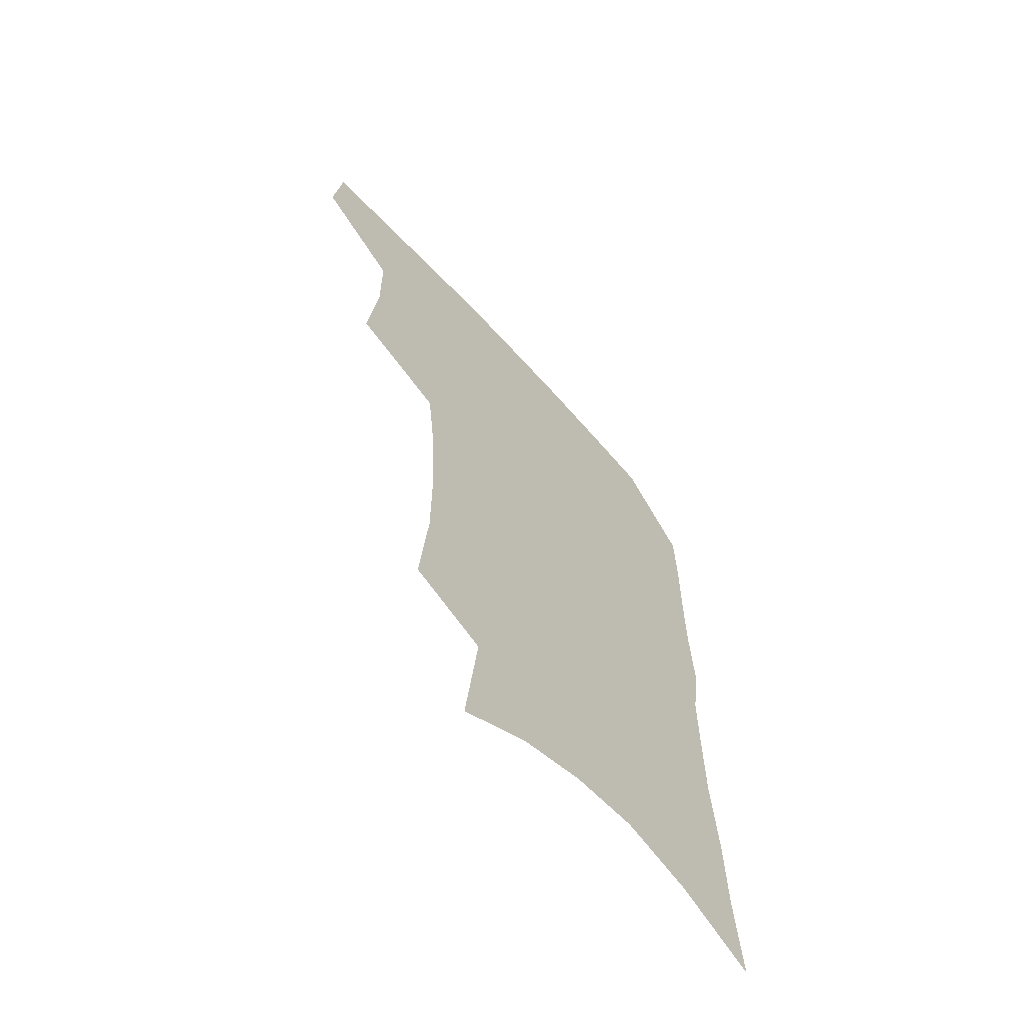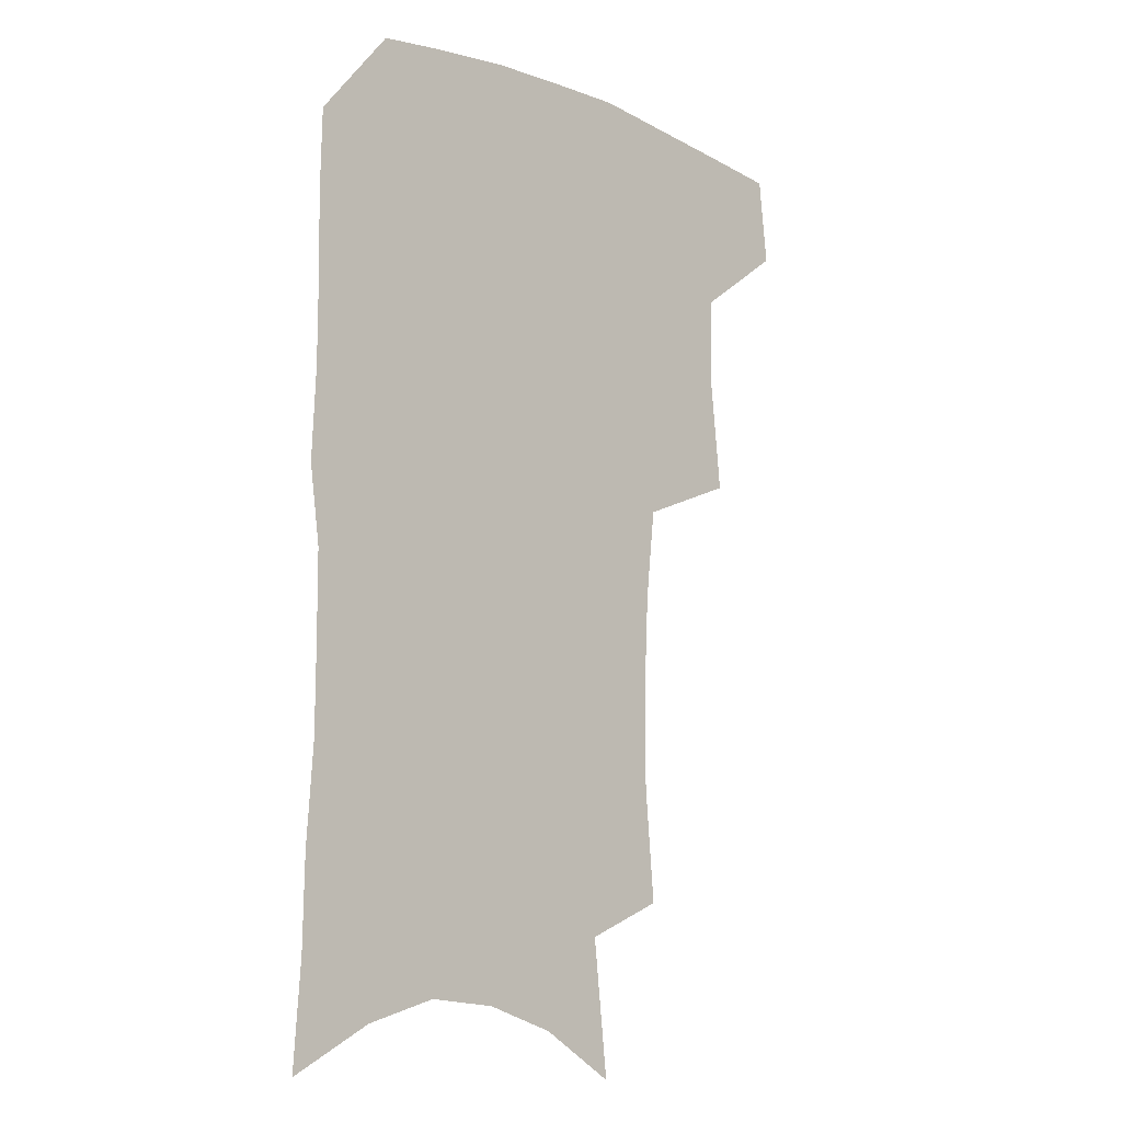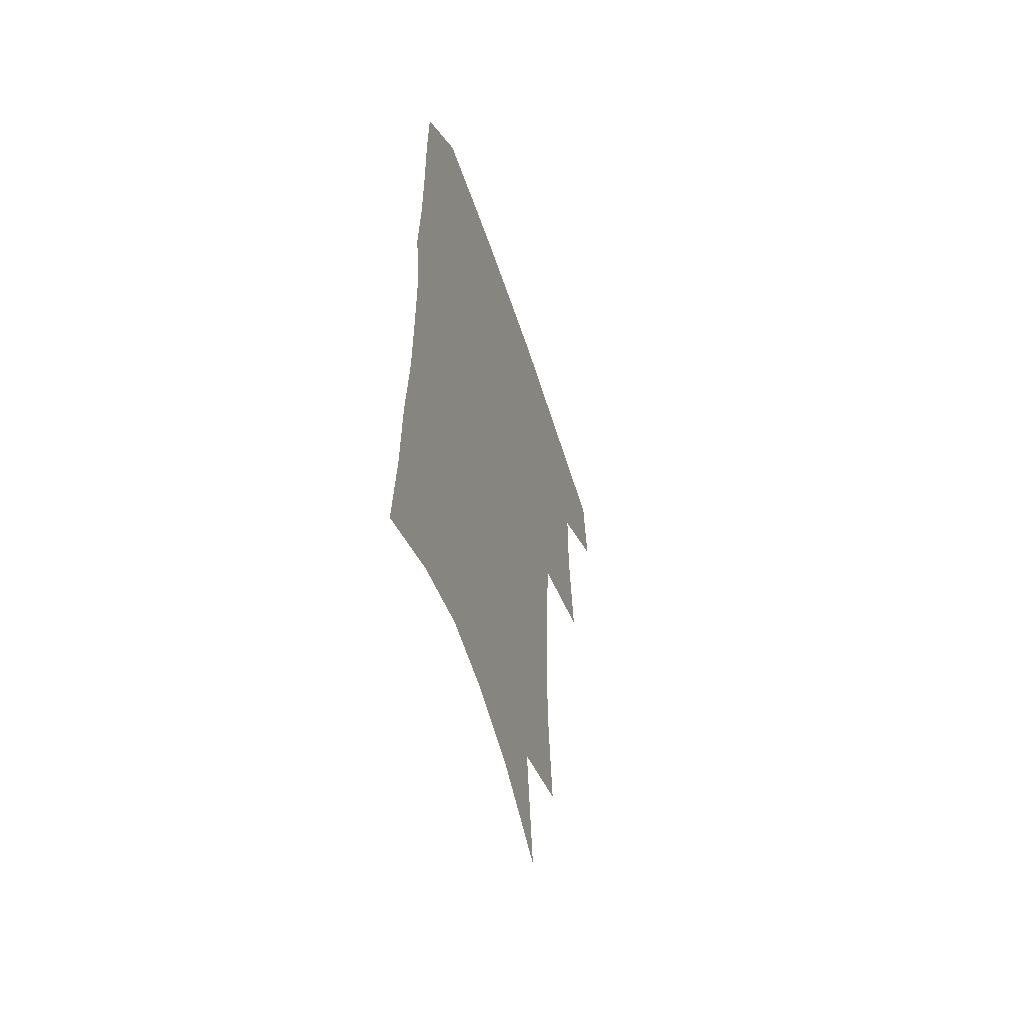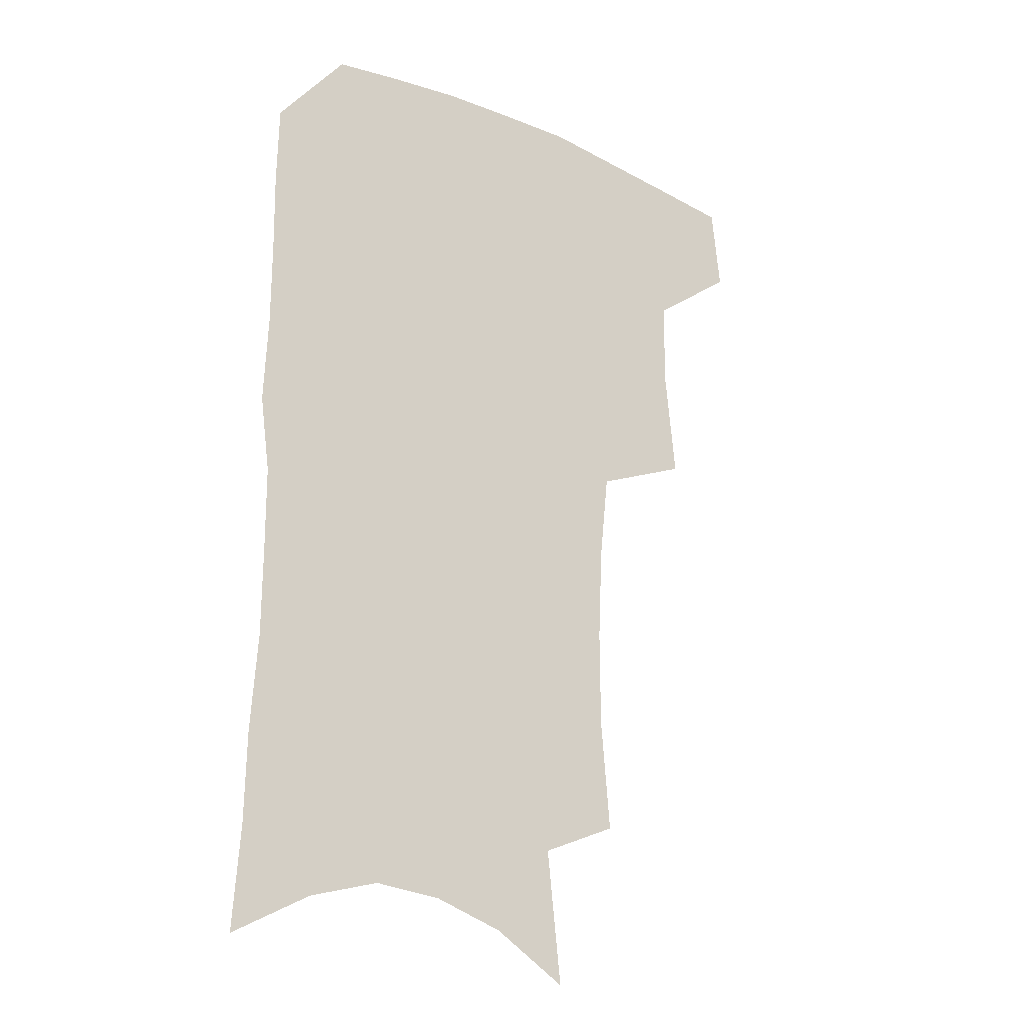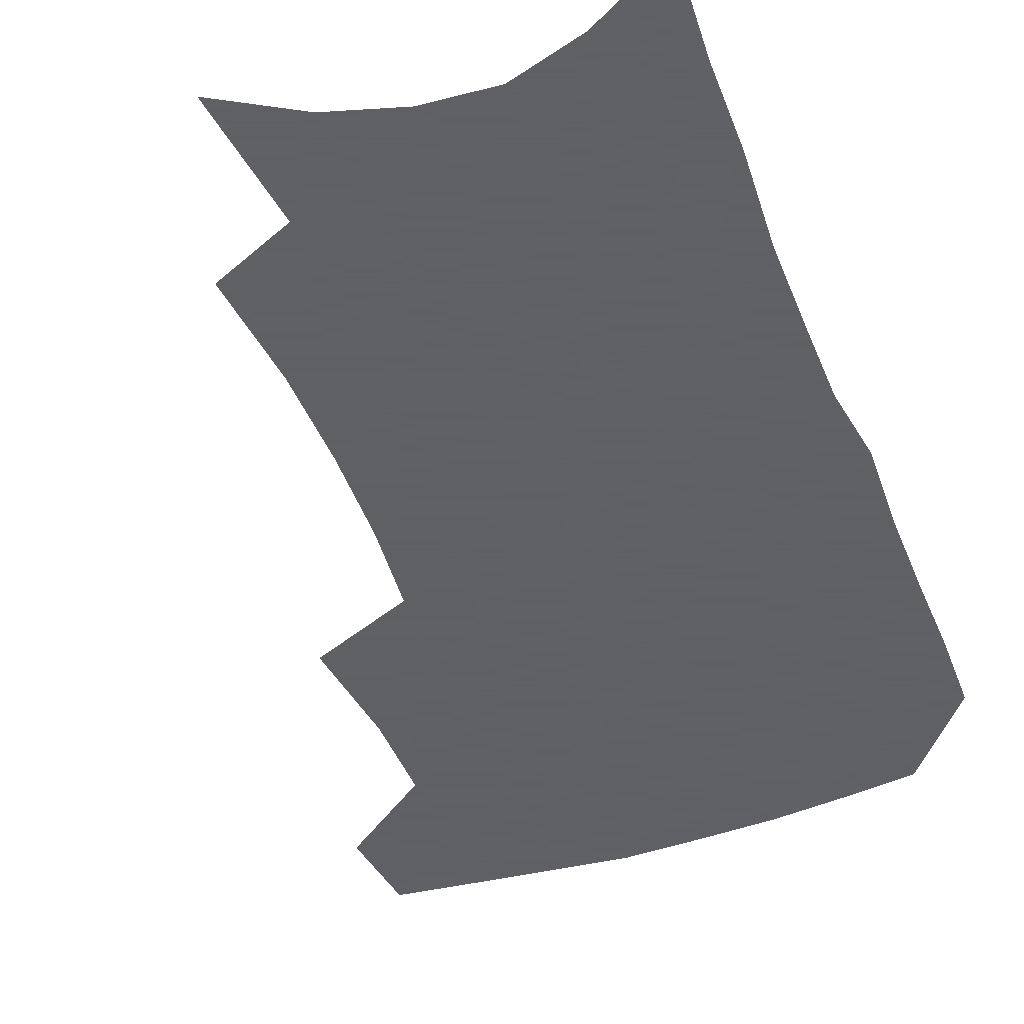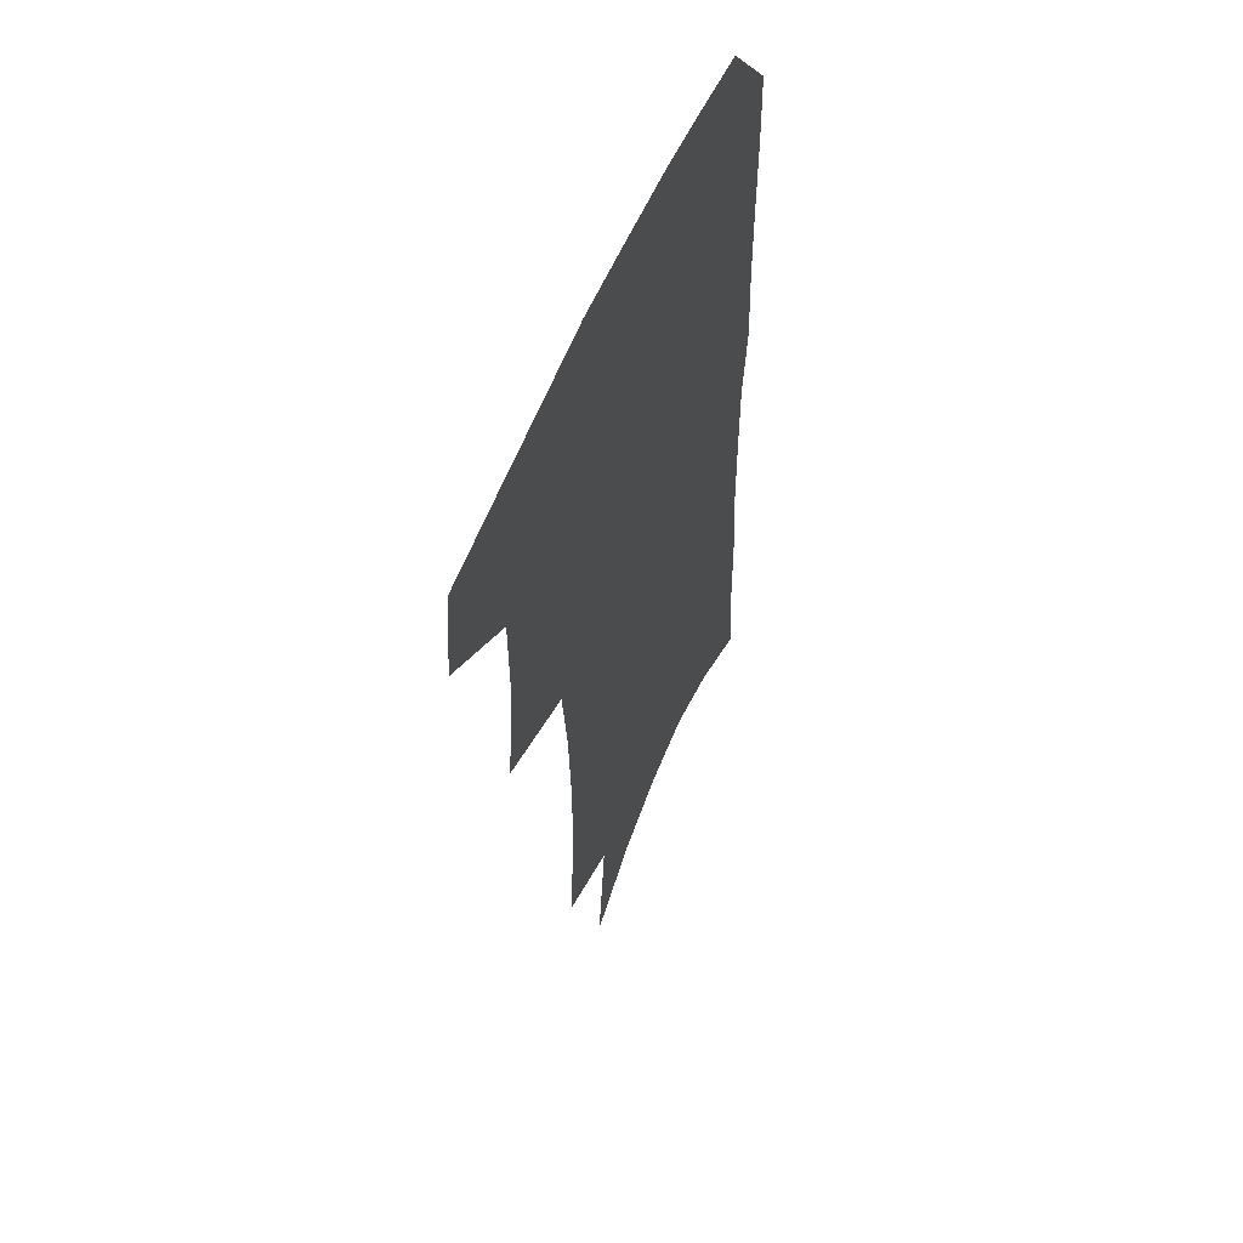
<metadata>
{"format":"obj","ext":"obj","renderer":"f3d","projection":"perspective","resolution":1024,"background":"white","views":[{"elev":-65.0,"azim":-47.7,"up":"+Y"},{"elev":-11.4,"azim":135.7,"up":"+Y"},{"elev":-57.9,"azim":108.0,"up":"+Y"},{"elev":-22.5,"azim":143.4,"up":"+Y"},{"elev":-45.3,"azim":21.4,"up":"+Z"},{"elev":57.1,"azim":-67.7,"up":"+Y"}]}
</metadata>
<code>
v 483.3 471.1 0
v 486.8 503.1 0
v 513.5 371.7 0
v 517.7 412.7 0
v 517.4 445.7 0
v 519.7 478.2 0
v 516.6 506.6 0
v 552.7 210.8 0
v 556.3 252.2 0
v 556.4 288.4 0
v 554.7 323.5 0
v 551.1 356.2 0
v 549.6 390.8 0
v 549.5 423 0
v 549.7 453.2 0
v 548.8 481.2 0
v 545.3 509.7 0
v 577.5 148.6 0
v 582.9 197.8 0
v 585.2 239.4 0
v 584.1 272.4 0
v 583.6 308.1 0
v 581.8 339.7 0
v 578.7 367.7 0
v 578.5 400.3 0
v 578.5 429.9 0
v 578.4 457.2 0
v 577 483.2 0
v 573.6 512.8 0
v 605.6 165.3 0
v 609.7 215.6 0
v 609.1 248.9 0
v 607.9 281.1 0
v 606.9 314.2 0
v 605.6 345.4 0
v 604.4 374.2 0
v 603.7 402.6 0
v 603.9 431.7 0
v 604.1 458.3 0
v 603.9 484.2 0
v 602.9 512.2 0
v 632.2 173.6 0
v 632.8 217.4 0
v 632.1 253.1 0
v 630.9 285.5 0
v 630.1 314.7 0
v 629 345.3 0
v 628.5 376.5 0
v 628.5 404.9 0
v 628.8 432.8 0
v 629.5 458.7 0
v 630.6 483.7 0
v 630.9 511.1 0
v 658.3 175.7 0
v 656.3 216.7 0
v 656 248 0
v 654.5 281.2 0
v 652.8 316.7 0
v 652 346.8 0
v 652.9 373.5 0
v 653 402.2 0
v 652.9 431.4 0
v 654 457.3 0
v 656 482.3 0
v 658.6 508.1 0
v 685.4 167.7 0
v 682.1 207.3 0
v 680.8 241.1 0
v 678.1 277.2 0
v 678.7 306.8 0
v 677.7 338.3 0
v 677.7 367.9 0
v 679 396 0
v 680.6 423.6 0
v 680.9 451.9 0
v 681 480 0
v 684.8 504.7 0
v 691 541 0
v 715.8 151.4 0
v 713.1 188.8 0
v 712.5 221.6 0
v 710 257 0
v 709.8 288.7 0
v 709.9 320.1 0
v 713.7 347.7 0
v 712.2 380.3 0
v 712.1 411.3 0
v 712.5 441.2 0
v 711.9 471.2 0
f 5 6 1
f 1 6 2
f 6 7 2
f 12 13 3
f 3 13 4
f 13 14 4
f 4 14 5
f 14 15 5
f 5 15 6
f 15 16 6
f 6 16 7
f 16 17 7
f 19 20 8
f 8 20 9
f 20 21 9
f 9 21 10
f 21 22 10
f 10 22 11
f 22 23 11
f 11 23 12
f 23 24 12
f 12 24 13
f 24 25 13
f 13 25 14
f 25 26 14
f 14 26 15
f 26 27 15
f 15 27 16
f 27 28 16
f 16 28 17
f 28 29 17
f 18 30 19
f 30 31 19
f 19 31 20
f 31 32 20
f 20 32 21
f 32 33 21
f 21 33 22
f 33 34 22
f 22 34 23
f 34 35 23
f 23 35 24
f 35 36 24
f 24 36 25
f 36 37 25
f 25 37 26
f 37 38 26
f 26 38 27
f 38 39 27
f 27 39 28
f 39 40 28
f 28 40 29
f 40 41 29
f 30 42 31
f 42 43 31
f 31 43 32
f 43 44 32
f 32 44 33
f 44 45 33
f 33 45 34
f 45 46 34
f 34 46 35
f 46 47 35
f 35 47 36
f 47 48 36
f 36 48 37
f 48 49 37
f 37 49 38
f 49 50 38
f 38 50 39
f 50 51 39
f 39 51 40
f 51 52 40
f 40 52 41
f 52 53 41
f 42 54 43
f 54 55 43
f 43 55 44
f 55 56 44
f 44 56 45
f 56 57 45
f 45 57 46
f 57 58 46
f 46 58 47
f 58 59 47
f 47 59 48
f 59 60 48
f 48 60 49
f 60 61 49
f 49 61 50
f 61 62 50
f 50 62 51
f 62 63 51
f 51 63 52
f 63 64 52
f 52 64 53
f 64 65 53
f 54 66 55
f 66 67 55
f 55 67 56
f 67 68 56
f 56 68 57
f 68 69 57
f 57 69 58
f 69 70 58
f 58 70 59
f 70 71 59
f 59 71 60
f 71 72 60
f 60 72 61
f 72 73 61
f 61 73 62
f 73 74 62
f 62 74 63
f 74 75 63
f 63 75 64
f 75 76 64
f 64 76 65
f 76 77 65
f 66 79 67
f 79 80 67
f 67 80 68
f 80 81 68
f 68 81 69
f 81 82 69
f 69 82 70
f 82 83 70
f 70 83 71
f 83 84 71
f 71 84 72
f 84 85 72
f 72 85 73
f 85 86 73
f 73 86 74
f 86 87 74
f 74 87 75
f 87 88 75
f 75 88 76
f 88 89 76
f 76 89 77

</code>
